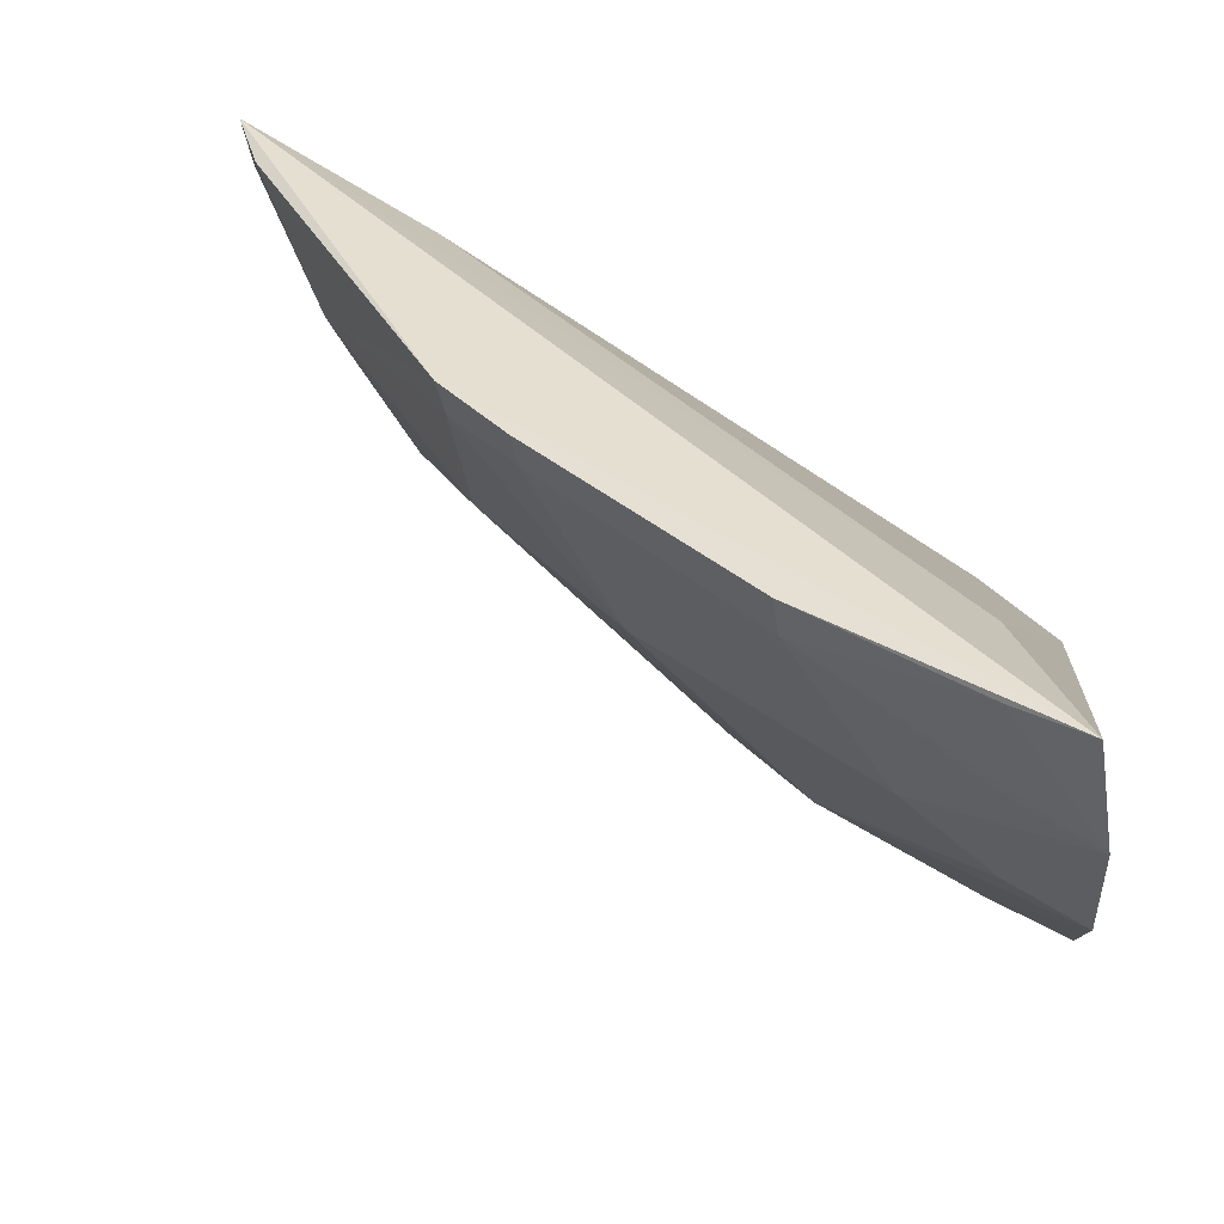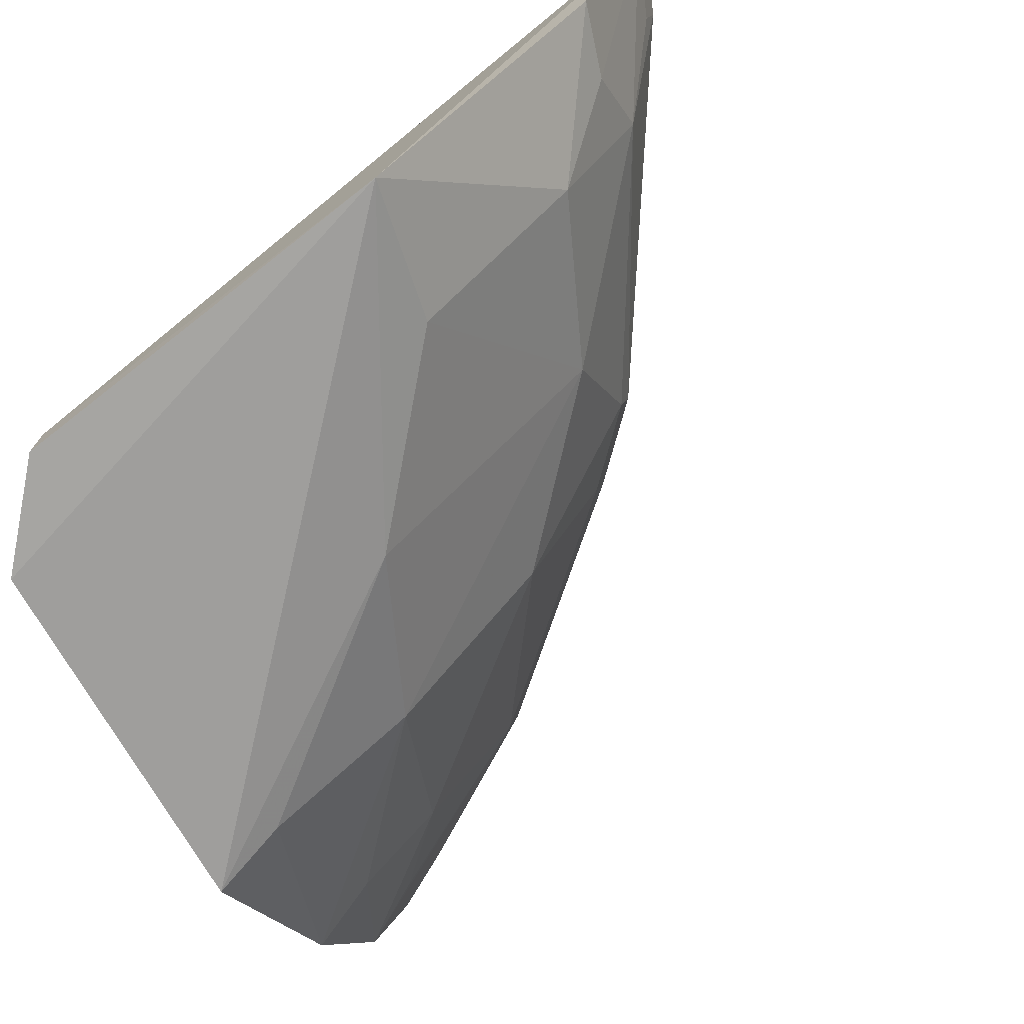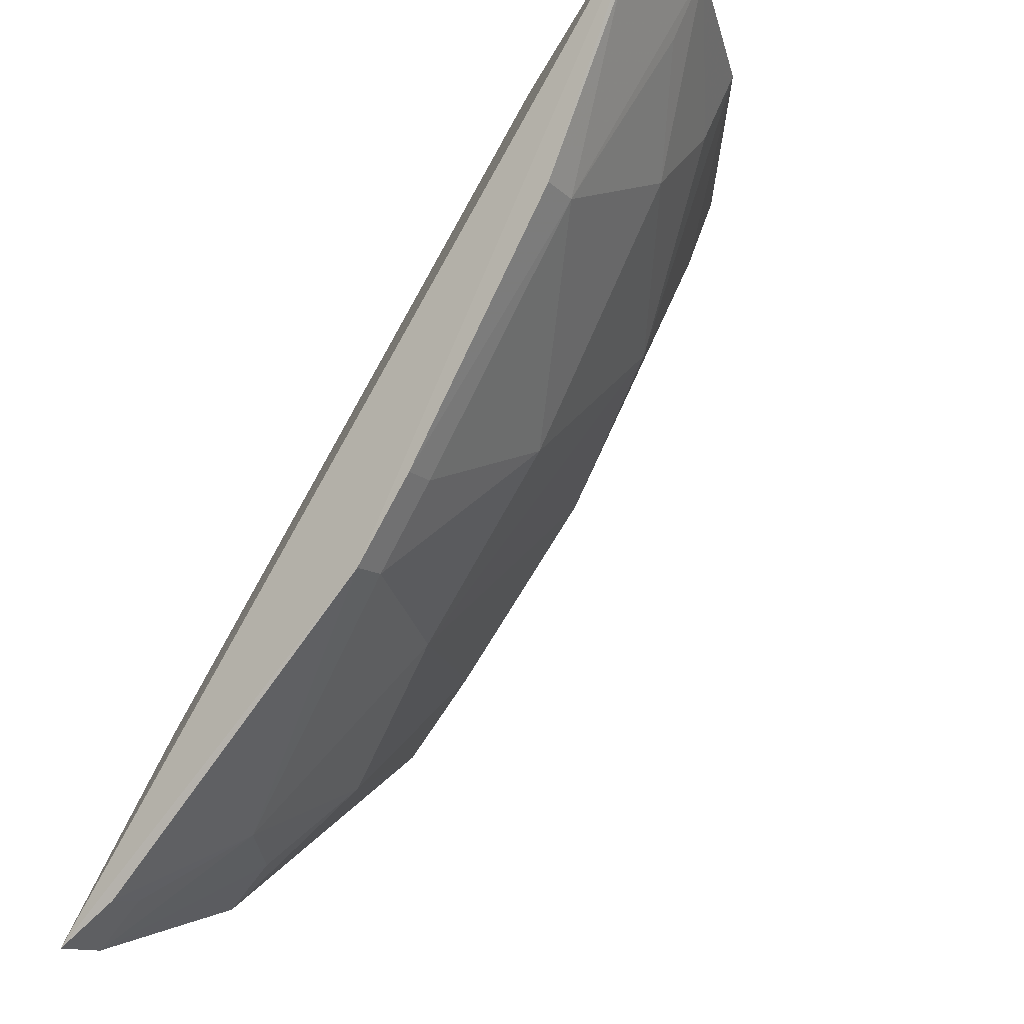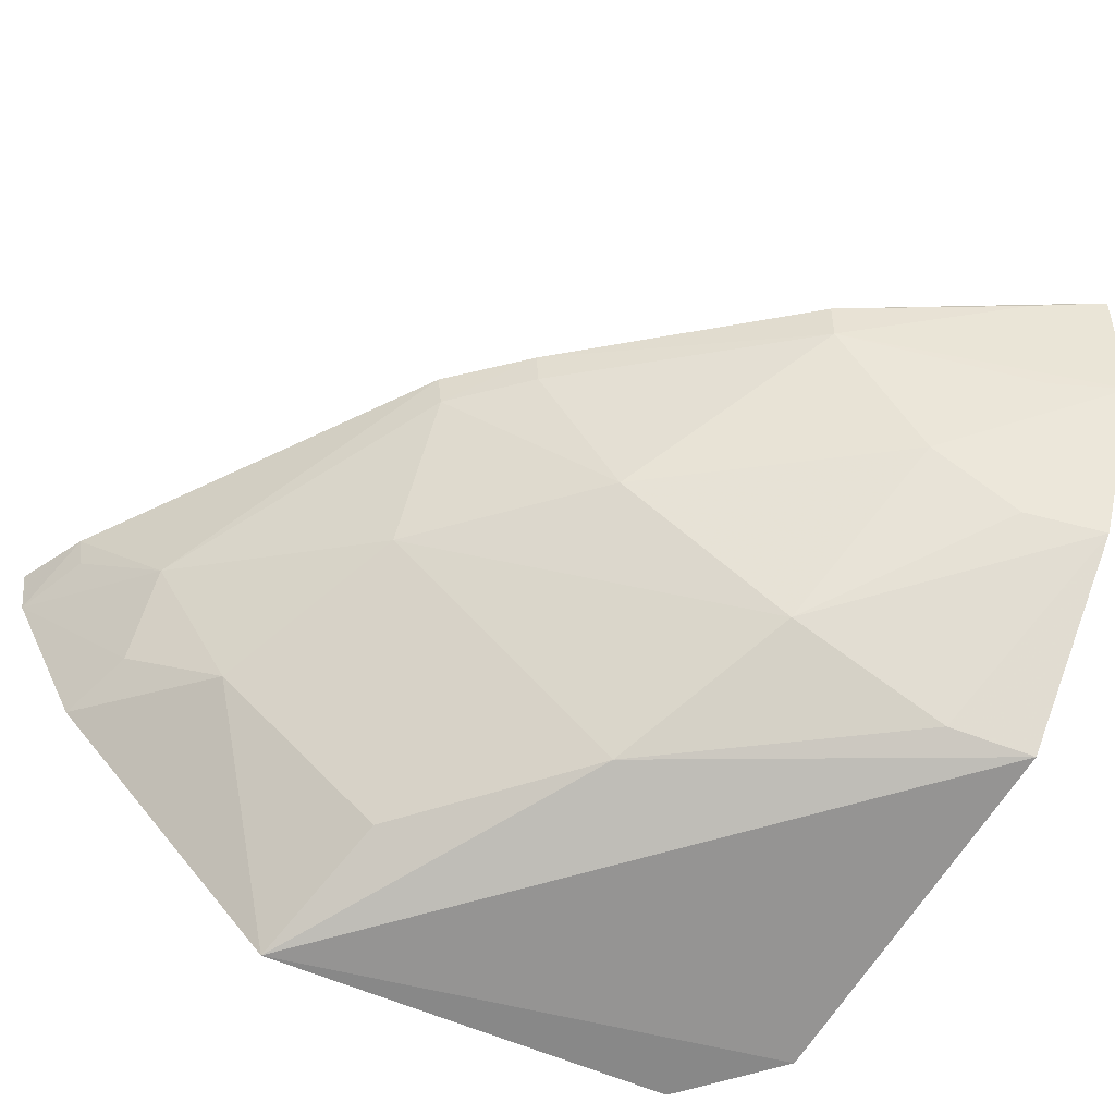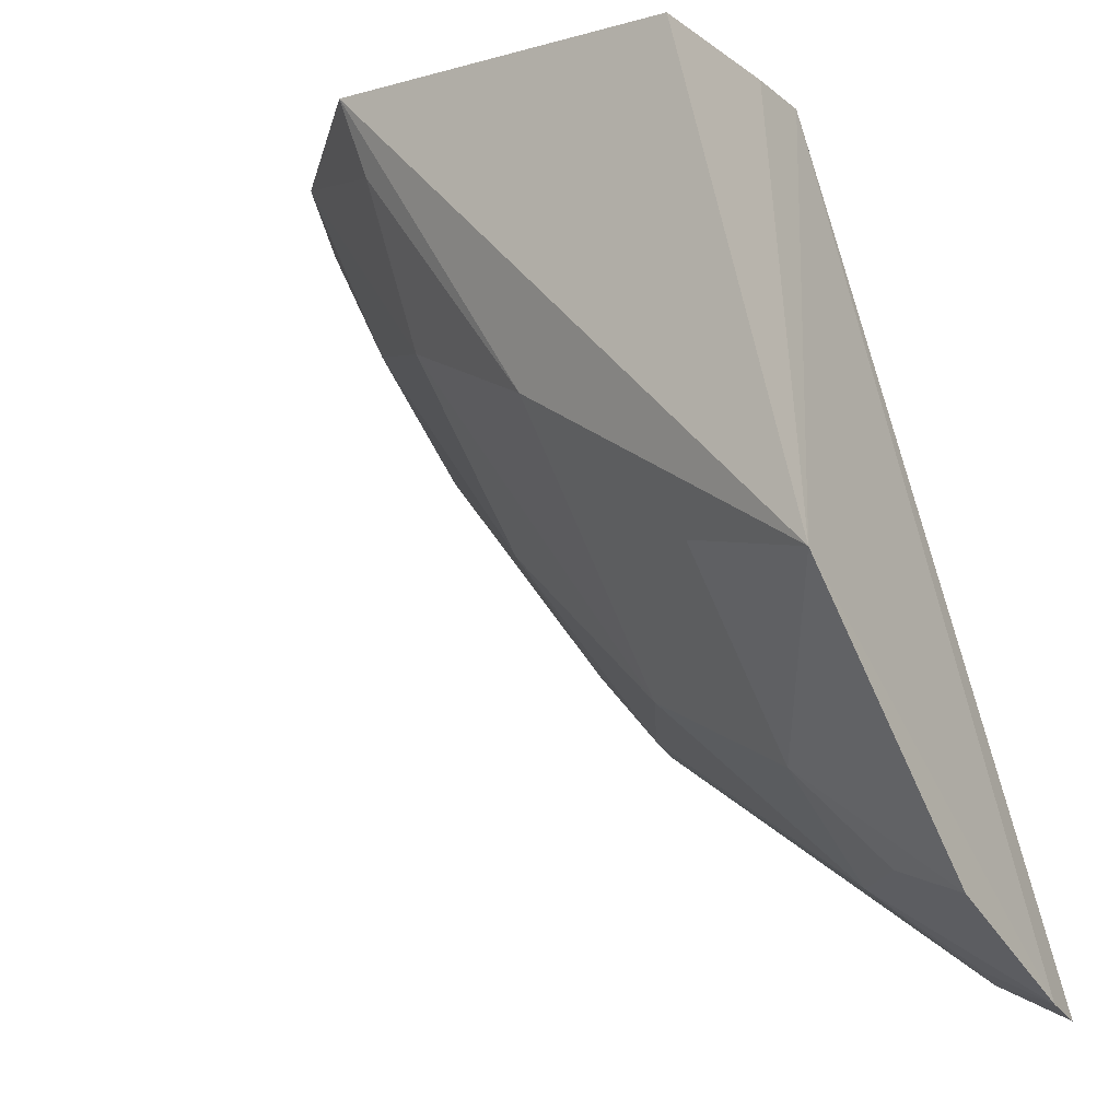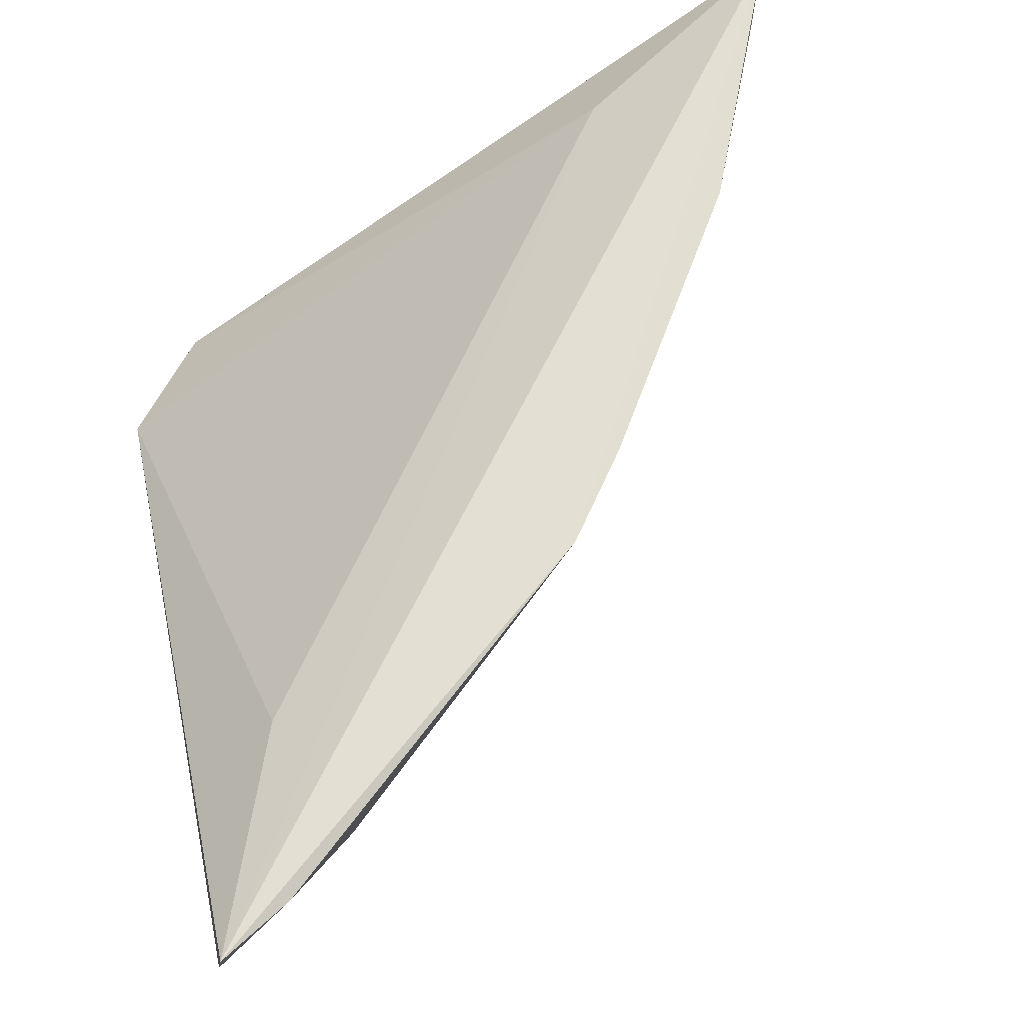
<metadata>
{"format":"obj","ext":"obj","renderer":"f3d","projection":"perspective","resolution":1024,"background":"white","views":[{"elev":36.8,"azim":100.7,"up":"+Z"},{"elev":-73.8,"azim":-56.2,"up":"+Z"},{"elev":-25.9,"azim":43.4,"up":"+Y"},{"elev":-61.9,"azim":62.7,"up":"+Z"},{"elev":-16.6,"azim":-147.1,"up":"+Y"},{"elev":65.6,"azim":-16.9,"up":"+Z"}]}
</metadata>
<code>
v 0.1344 -0.4653 0.03935
v 0.2682 -0.321 0.03996
v 0.2332 -0.3346 0.02933
v 0.1559 -0.3258 -0.03075
v 0.1881 -0.3754 -0.03183
v 0.1508 -0.4289 0.03116
v 0.2029 -0.4151 0.03215
v 0.1356 -0.4104 -0.04087
v 0.2204 -0.3197 -0.03611
v 0.1408 -0.3409 -0.03075
v 0.2429 -0.3458 0.006539
v 0.2039 -0.4163 0.03821
v 0.1583 -0.4314 -0.005341
v 0.2629 -0.3181 0.01791
v 0.1559 -0.3258 -0.0416
v 0.1336 -0.4637 0.03054
v 0.2143 -0.3872 0.006539
v 0.2168 -0.359 -0.01896
v 0.2461 -0.3627 0.03864
v 0.1599 -0.403 -0.0314
v 0.2481 -0.3183 -0.008304
v 0.1408 -0.3409 -0.0416
v 0.1348 -0.4509 0.002941
v 0.1583 -0.4459 0.01869
v 0.1879 -0.4154 0.006539
v 0.2172 -0.3332 -0.03268
v 0.2621 -0.3329 0.03875
v 0.2447 -0.362 0.03165
v 0.2438 -0.3312 -0.004996
v 0.1463 -0.4592 0.03821
v 0.1473 -0.4459 0.005871
v 0.2571 -0.3302 0.01943
v 0.2141 -0.4022 0.03245
v 0.1456 -0.4578 0.03227
v 0.2153 -0.4032 0.03821
f 1 2 3
f 3 2 4
f 6 1 3
f 9 5 8
f 10 6 3
f 10 3 4
f 10 1 6
f 12 2 1
f 14 4 2
f 15 9 8
f 15 4 9
f 16 10 8
f 16 1 10
f 18 11 17
f 19 2 12
f 20 13 8
f 20 8 5
f 21 9 4
f 21 4 14
f 22 15 8
f 22 8 10
f 22 10 4
f 22 4 15
f 23 16 8
f 23 8 13
f 24 7 12
f 25 18 17
f 25 5 18
f 25 20 5
f 25 13 20
f 25 17 7
f 25 24 13
f 25 7 24
f 26 18 5
f 26 5 9
f 26 21 18
f 26 9 21
f 27 14 2
f 27 2 19
f 28 27 19
f 28 14 27
f 28 17 11
f 29 21 14
f 29 14 11
f 29 11 18
f 29 18 21
f 30 24 12
f 30 12 1
f 30 1 16
f 31 23 13
f 31 13 24
f 31 24 16
f 31 16 23
f 32 28 11
f 32 11 14
f 32 14 28
f 33 7 17
f 33 17 28
f 34 30 16
f 34 16 24
f 34 24 30
f 35 33 28
f 35 28 19
f 35 19 12
f 35 12 7
f 35 7 33

</code>
